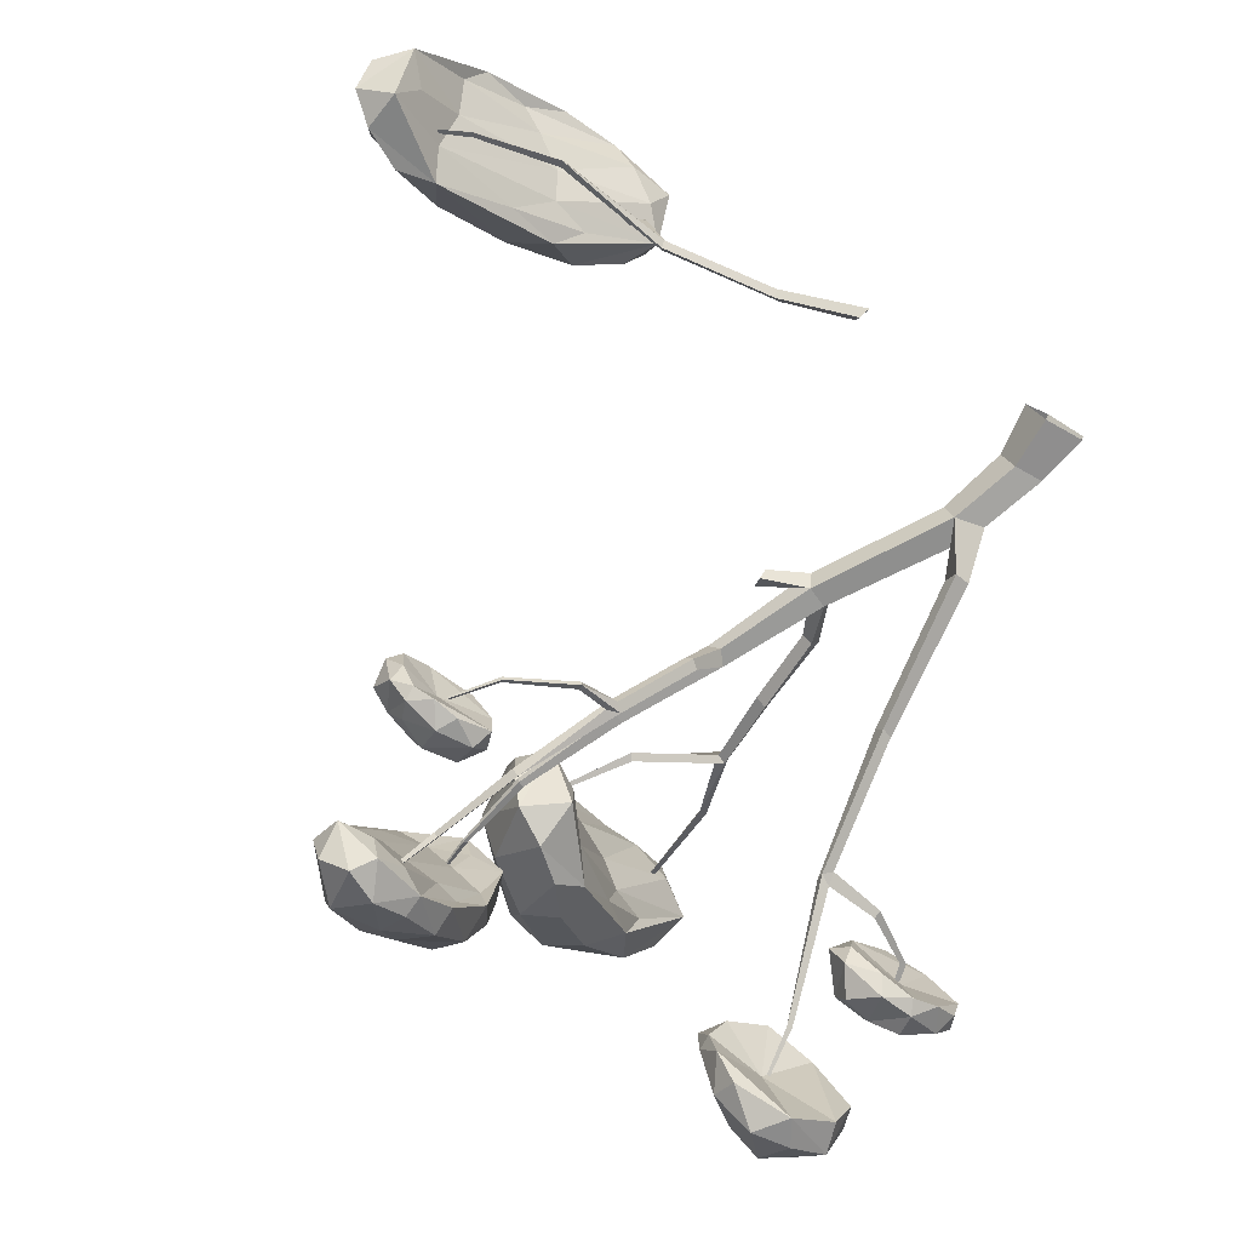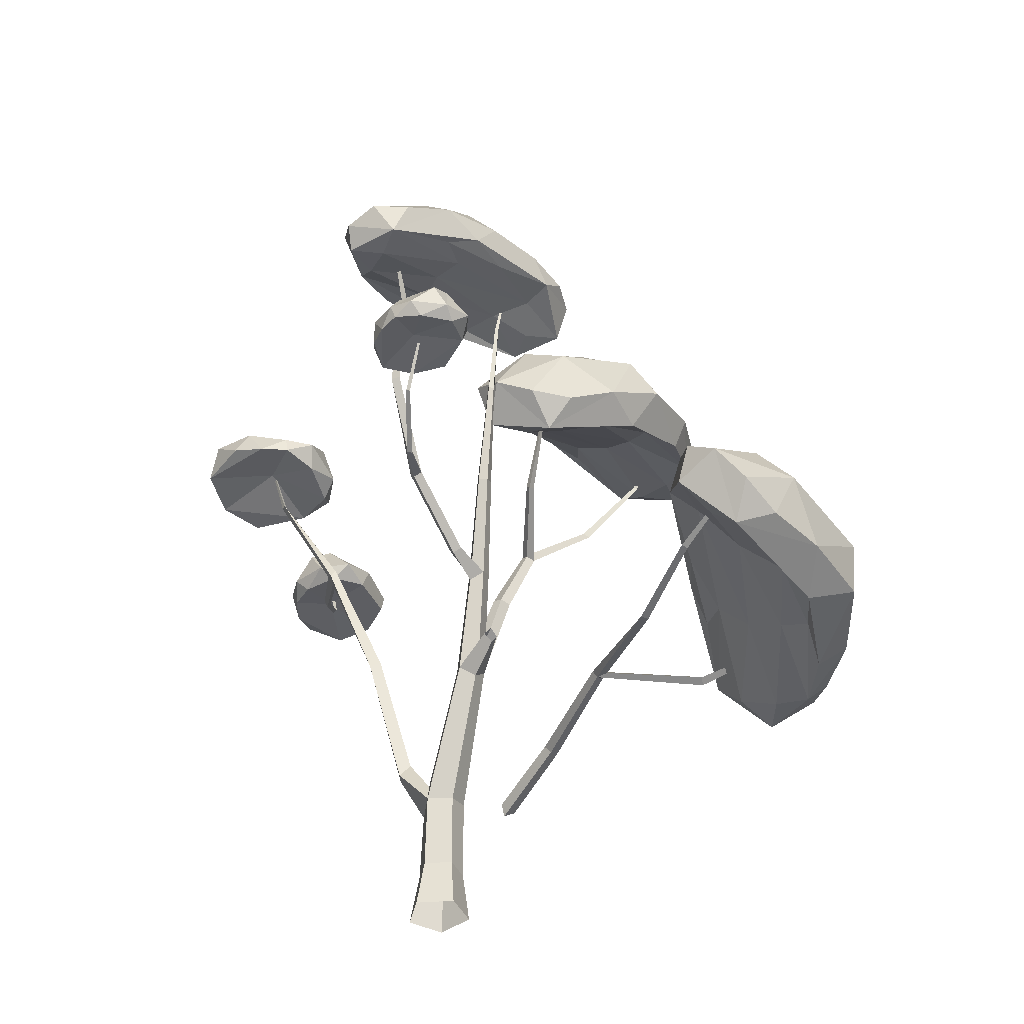
<metadata>
{"format":"obj","ext":"obj","renderer":"f3d","projection":"perspective","resolution":1024,"background":"white","views":[{"elev":-74.9,"azim":-29.6,"up":"+Z"},{"elev":-42.5,"azim":-107.5,"up":"+Y"}]}
</metadata>
<code>
g Acacia_Tree_crk_l_03
v -5.841 0.6359 3.652
v -5.843 1.16 3.327
v -6.64 1.254 3.777
v -7.49 0.8363 3.779
v -6.407 0.4657 3.938
v -7.075 0.2501 3.84
v -5.953 0.2196 3.434
v -6.636 0.09769 3.217
v -6.172 0.4112 2.879
v -7.001 -0.006984 3.552
v -5.799 0.8589 2.692
v -6.084 1.377 2.785
v -9.171 0.2063 3.344
v -8.214 0.9073 3.646
v -9.424 0.8107 3.285
v -8.008 0.2019 3.73
v -9.905 0.1963 2.479
v -10.32 0.9682 2.033
v -10.34 0.2124 1.697
v -9.173 -0.0866 2.638
v -9.406 0.1345 2.17
v -8.457 0.1043 2.943
v -10.19 0.02209 1.176
v -7.889 -0.09593 3.333
v -10.63 0.8622 0.7543
v -10.17 1.426 1.582
v -10.21 1.229 0.5474
v -9.253 1.786 1.96
v -9.618 1.564 0.6816
v -10.11 0.6212 0.4287
v -9.259 1.014 1.06
v -9.832 0.4531 0.9913
v -9.046 1.457 0.7406
v -10.63 0.4529 1.175
v -7.78 1.845 1.894
v -8.107 1.847 2.772
v -6.759 1.721 2.396
v -7.317 1.644 3.24
v -7.17 1.509 1.775
v -6.835 1.183 2.134
v -7.932 1.309 1.472
v -8.882 1.791 1.258
v -7.425 0.9832 2.074
v -7.614 0.6255 2.429
v -8.088 0.3053 2.71
v -9.224 0.5613 1.645
v -8.957 1.68 2.763
v -9.22 1.429 2.902
v -9.315 1.119 3.118
v -8.018 1.358 3.514
v -3.043 0.1014 0.1625
v -2.982 -0.0665 0.2207
v -2.978 0.02722 0.3844
v -4.154 0.4782 0.4959
v -4.198 0.3697 0.5806
v -4.102 0.4105 0.6995
v -4.059 0.506 0.6307
v -5.877 0.6735 0.6757
v -5.885 0.5717 0.7365
v -5.83 0.6227 0.8484
v -5.851 0.7161 0.8028
v -7.666 0.3165 0.767
v -7.639 0.3224 0.8854
v -7.633 0.4139 0.8338
v -8.953 0.6119 0.9112
v -8.916 0.6044 1.003
v -8.892 0.6674 0.9561
v -9.967 1.13 1.347
v -9.954 1.126 1.386
v -9.943 1.153 1.366
v -5.992 0.5979 0.8531
v -6.141 0.5984 2.295
v -6.118 0.7053 2.261
v -6.255 0.652 2.242
v -6.891 1.082 3.42
v -6.883 1.123 3.409
v -6.943 1.101 3.402
v -3.05 0.182 0.3446
v -0.4718 10.32 4.455
v -0.2479 10.69 3.925
v -1.163 10.99 3.916
v -2.089 10.51 3.76
v -1.171 10.27 4.548
v -1.841 9.97 4.296
v -0.5732 9.809 4.404
v -1.191 9.554 3.992
v -0.5382 9.737 3.731
v -1.706 9.578 4.194
v -0.01644 10.1 3.517
v -0.2345 10.65 3.21
v -3.552 9.416 2.928
v -2.679 10.44 3.242
v -3.61 9.977 2.42
v -2.695 9.773 3.821
v -3.909 8.811 1.945
v -3.978 9.363 0.9901
v -3.97 8.356 1.119
v -3.328 8.687 2.514
v -3.278 8.579 1.935
v -2.783 9.155 2.963
v -3.581 7.896 0.8427
v -2.495 9.276 3.674
v -3.727 8.586 -0.1715
v -3.569 9.642 0.4059
v -3.184 8.908 -0.3549
v -2.762 10.36 0.7429
v -2.688 9.375 -0.1676
v -3.071 8.178 -0.08057
v -2.534 8.908 0.5953
v -3.037 8.224 0.6295
v -2.233 9.308 0.1733
v -3.96 8.338 0.4053
v -1.571 10.53 1.311
v -2.043 11.03 1.842
v -0.7463 10.76 2.326
v -1.538 11.11 2.837
v -1.041 10.17 1.707
v -0.8533 10.08 2.345
v -1.626 9.68 1.229
v -2.26 9.988 0.4055
v -1.441 9.769 2.126
v -1.786 9.559 2.577
v -2.342 9.288 2.809
v -2.791 8.715 1.342
v -2.755 10.73 1.526
v -3.073 10.46 1.698
v -3.323 10.21 2.074
v -2.338 10.89 2.917
v 0.253 9.258 -2.154
v 0.1463 9.799 -2.402
v 0.3658 9.956 -2.863
v -0.3408 9.439 -2.721
v -0.3144 9.448 -3.216
v -0.06619 9.104 -2.649
v -0.3099 9.209 -3.177
v 0.5827 9.031 -2.228
v 0.9634 9.32 -2.063
v 0.0209 9.686 -3.858
v 0.1015 9.776 -3.192
v 0.5155 10.09 -3.591
v 0.5916 9.729 -4.324
v 1 10.2 -3.844
v 0.1005 9.309 -4.072
v -0.2165 9.185 -3.64
v 0.941 9.264 -4.366
v 1.752 9.665 -3.924
v 1.508 10.06 -3.545
v 1.593 10.03 -2.969
v 1.986 9.491 -3.206
v 1.621 9.185 -3.926
v 1.9 9.15 -3.227
v 1.178 9.681 -4.272
v 1.541 9.638 -2.529
v 1.269 9.954 -2.669
v 0.7144 9.912 -2.416
v 1.33 9.121 -2.456
v 0.6038 9.36 -3.251
v 1.002 10.22 -3.076
v -5.685 9.451 -3.406
v -6.095 9.626 -3.084
v -5.613 10.22 -2.971
v -4.841 10.3 -2.632
v -5.186 9.715 -3.357
v -4.674 9.803 -3.011
v -5.425 9.151 -3.278
v -5.001 9.254 -2.823
v -5.562 9.11 -2.754
v -4.628 9.482 -2.898
v -6.098 9.141 -2.724
v -6.243 9.623 -2.529
v -3.609 10.27 -1.6
v -4.534 10.52 -2.125
v -3.906 10.72 -1.283
v -4.131 10.05 -2.477
v -3.329 10.22 -0.7003
v -3.717 10.73 -0.05293
v -3.266 10.12 0.02244
v -3.54 9.778 -1.203
v -3.641 9.825 -0.7397
v -4.001 9.75 -1.709
v -3.373 9.724 0.275
v -4.094 9.631 -2.326
v -3.794 10.26 0.9433
v -4.225 10.77 0.2929
v -4.323 10.22 0.9546
v -4.978 10.75 -0.1868
v -4.805 10.23 0.6608
v -4.019 9.744 0.8678
v -4.538 9.891 0.1397
v -3.904 9.752 0.3125
v -5.001 9.952 0.3477
v -3.414 10.19 0.5744
v -5.71 10.21 -0.8257
v -5.488 10.71 -1.229
v -6.136 9.945 -1.777
v -5.644 10.5 -2.092
v -5.833 9.699 -1.166
v -5.787 9.525 -1.678
v -5.34 9.732 -0.6238
v -5.224 10.32 0.05694
v -5.315 9.6 -1.365
v -4.907 9.589 -1.628
v -4.379 9.652 -1.679
v -4.132 9.813 -0.3668
v -4.963 10.88 -0.8361
v -4.609 10.86 -0.8842
v -4.264 10.78 -1.098
v -5.009 10.69 -1.992
v 1.061 7.734 -2.114
v 1.311 8.16 -2.243
v 1.793 8.333 -2.101
v 1.672 7.812 -2.431
v 2.192 7.883 -2.388
v 1.563 7.58 -2.224
v 2.093 7.65 -2.318
v 1.087 7.568 -1.836
v 0.8875 7.807 -1.629
v 2.738 8.043 -2.043
v 2.235 8.244 -2.235
v 2.441 8.333 -1.795
v 3.053 8.051 -1.512
v 2.567 8.374 -1.352
v 2.874 7.737 -1.878
v 2.51 7.636 -2.169
v 3.042 7.751 -1.228
v 2.532 8.066 -0.7487
v 2.22 8.3 -1.027
v 1.673 8.288 -1.07
v 1.83 7.953 -0.6924
v 2.544 7.726 -0.8141
v 1.856 7.713 -0.7304
v 2.93 8.047 -1.101
v 1.258 8.023 -1.145
v 1.434 8.289 -1.428
v 1.256 8.31 -1.91
v 1.209 7.654 -1.266
v 2.05 7.763 -1.679
v 1.871 8.487 -1.626
v -6.555 7.078 -1.883
v -6.523 7.458 -2.093
v -6.198 7.637 -2.225
v -6.402 7.148 -2.442
v -6.1 7.224 -2.703
v -6.328 6.939 -2.248
v -6.1 7.015 -2.617
v -6.362 6.934 -1.734
v -6.355 7.157 -1.465
v -5.563 7.359 -2.828
v -6.009 7.522 -2.55
v -5.59 7.748 -2.562
v -5.001 7.364 -2.688
v -5.056 7.749 -2.372
v -5.388 7.074 -2.782
v -5.783 6.999 -2.756
v -4.874 7.091 -2.497
v -4.797 7.42 -1.952
v -5.073 7.793 -1.984
v -5.446 7.728 -1.577
v -5.219 7.281 -1.477
v -4.892 7.085 -1.976
v -5.247 7.054 -1.525
v -4.791 7.386 -2.386
v -5.833 7.349 -1.336
v -5.954 7.649 -1.544
v -6.346 7.586 -1.837
v -5.936 7.014 -1.435
v -5.723 7.112 -2.202
v -5.753 7.853 -2.049
v 0.435 0 -0.3287
v -0.1654 0 -0.3827
v -0.4023 0 0.1715
v 0.05167 0 0.5681
v 0.5691 0 0.259
v 0.2843 0.7819 -0.2254
v 0.3835 0.7819 0.2094
v -0.3352 0.7819 0.1447
v 0.000658 0.7819 0.4381
v -0.1599 0.7819 -0.2654
v -0.07447 1.734 -0.2785
v -0.5321 1.807 -0.3462
v -0.6541 1.811 0.04856
v -0.409 1.886 0.3125
v -0.1157 1.954 0.05983
v -1.415 3.858 -0.1305
v -1.727 3.71 -0.1797
v -1.777 3.562 0.08522
v -1.596 3.778 0.2889
v -1.346 3.787 0.1361
v -2.219 5.318 -0.1768
v -2.388 5.092 -0.2103
v -2.536 5.196 -0.0215
v -2.372 5.304 0.1211
v -2.216 5.339 0.01348
v -1.949 3.906 0.08723
v -2.369 4.143 0.1696
v -3.076 6.716 -0.304
v -3.233 6.639 -0.3296
v -3.294 6.623 -0.1942
v -3.176 6.692 -0.09281
v -3.069 6.722 -0.1699
v -1.532 4.102 0.1293
v -1.229 4.469 0.1686
v -1.255 4.388 0.4757
v -1.127 4.418 0.301
v -1.374 4.457 0.3214
v -1.251 5.717 0.5545
v -1.351 5.634 0.8178
v -1.197 5.7 0.705
v -1.415 5.661 0.6403
v -1.222 6.897 1.098
v -1.322 6.804 1.284
v -1.19 6.855 1.213
v -1.358 6.832 1.136
v -0.9072 8.111 2.394
v -0.8902 8.064 2.502
v -0.7911 8.103 2.449
v -0.8389 9.617 3.529
v -0.7758 9.642 3.492
v -0.8542 9.642 3.462
v -3.841 8.237 -0.361
v -3.931 8.195 -0.3752
v -3.962 8.179 -0.2978
v -3.876 8.222 -0.2616
v -4.122 9.384 -0.3096
v -4.184 9.39 -0.3501
v -4.205 9.392 -0.2953
v -4.277 10.59 -0.1499
v -4.296 10.59 -0.1721
v -4.307 10.59 -0.1483
v -2.551 5.402 -0.2288
v -2.594 5.434 -0.6197
v -2.718 5.321 -0.6096
v -2.806 5.386 -0.5009
v -2.683 5.528 -0.5023
v -3.355 6.268 -1.562
v -3.468 6.147 -1.533
v -3.553 6.201 -1.43
v -3.403 6.307 -1.399
v -4.219 7.566 -2.183
v -4.323 7.544 -2.071
v -4.206 7.627 -2.047
v -4.754 8.885 -2.185
v -4.815 8.862 -2.111
v -4.726 8.899 -2.091
v -5.293 9.952 -2.569
v -5.326 9.954 -2.541
v -5.29 9.981 -2.536
v -3.569 6.303 -1.626
v -4.046 6.109 -1.822
v -4.069 6.097 -1.729
v -4.048 6.203 -1.75
v -5.061 6.493 -2.126
v -5.08 6.476 -2.067
v -5.051 6.546 -2.074
v -5.875 7.459 -2.083
v -5.881 7.451 -2.053
v -5.851 7.469 -2.051
v -1.223 10.64 3.822
v -1.192 10.65 3.805
v -1.232 10.65 3.79
v -1.334 6.963 1.242
v -2.488 7.454 0.7762
v -2.512 7.424 0.8976
v -2.558 7.349 0.8028
v -3.553 8.886 0.831
v -3.577 8.873 0.8395
v -3.556 8.89 0.8566
v -0.3247 2.201 -0.2695
v 0.06091 2.48 -0.6664
v -0.1856 2.426 -0.7529
v 0.001446 2.549 -0.46
v -0.2258 2.623 -0.5779
v 0.1312 4.798 -1.253
v -0.03996 4.733 -1.324
v 0.08818 4.793 -1.092
v -0.09377 4.825 -1.159
v 0.2587 6.678 -2.025
v 0.1153 6.762 -2.107
v 0.245 6.824 -1.945
v 0.1246 6.891 -2.019
v 0.6778 8.626 -2.982
v 0.6091 8.664 -2.976
v 0.6666 8.661 -2.918
v 0.764 9.938 -3.336
v 0.7374 9.929 -3.331
v 0.7562 9.932 -3.305
v 0.2874 6.869 -2.112
v 1.143 6.884 -1.914
v 1.117 6.977 -1.866
v 1.118 7.001 -1.979
v 1.958 7.475 -1.627
v 1.896 7.507 -1.579
v 1.86 7.5 -1.662
v 2.102 8.282 -1.679
v 2.082 8.302 -1.663
v 2.065 8.294 -1.692
v -2.352 3.858 0.1898
v -2.386 3.982 0.05274
v -2.324 4.019 0.2848
f 1 2 3
f 3 4 5
f 5 4 6
f 7 8 9
f 5 10 7
f 7 10 8
f 1 11 2
f 2 11 12
f 7 9 11
f 13 14 15
f 16 4 14
f 13 15 17
f 17 18 19
f 20 21 22
f 17 23 20
f 20 23 21
f 13 24 16
f 16 10 6
f 20 22 24
f 25 18 26
f 25 26 27
f 27 28 29
f 30 31 32
f 27 33 30
f 30 33 31
f 25 23 34
f 34 23 19
f 30 32 23
f 35 28 36
f 35 36 37
f 37 38 12
f 39 40 41
f 37 11 39
f 39 11 40
f 35 33 42
f 42 33 29
f 39 41 33
f 43 11 9
f 44 8 45
f 45 10 22
f 45 21 46
f 46 23 32
f 44 31 43
f 31 33 41
f 47 28 26
f 48 18 49
f 49 18 15
f 50 4 3
f 49 14 50
f 48 38 47
f 3 2 38
f 2 12 38
f 1 3 5
f 1 5 7
f 5 6 10
f 1 7 11
f 13 16 14
f 16 6 4
f 17 15 18
f 13 17 20
f 17 19 23
f 13 20 24
f 16 24 10
f 24 22 10
f 25 34 18
f 34 19 18
f 27 26 28
f 25 27 30
f 27 29 33
f 25 30 23
f 35 42 28
f 42 29 28
f 37 36 38
f 35 37 39
f 37 12 11
f 35 39 33
f 44 43 9
f 43 41 40
f 43 40 11
f 44 9 8
f 45 8 10
f 44 45 46
f 45 22 21
f 46 21 23
f 44 46 31
f 43 31 41
f 46 32 31
f 48 47 26
f 47 36 28
f 48 26 18
f 48 49 50
f 49 15 14
f 50 14 4
f 48 50 38
f 47 38 36
f 50 3 38
f 52 53 56 55
f 53 78 57 56
f 54 55 59 58
f 57 54 58 61
f 78 51 54 57
f 51 52 55 54
f 60 61 73
f 58 59 62
f 56 57 61 60
f 55 56 60 59
f 62 63 66 65
f 63 64 67 66
f 59 71 63 62
f 61 58 62 64
f 67 65 68 70
f 64 62 65 67
f 66 67 70 69
f 65 66 69 68
f 73 74 77 76
f 61 71 74 73
f 71 61 64 63
f 59 60 73 72
f 71 59 72 74
f 72 73 76 75
f 74 72 75 77
f 79 80 81
f 81 82 83
f 83 82 84
f 85 86 87
f 83 88 85
f 85 88 86
f 79 89 80
f 80 89 90
f 85 87 89
f 91 92 93
f 94 82 92
f 91 93 95
f 95 96 97
f 98 99 100
f 95 101 98
f 98 101 99
f 91 102 94
f 94 88 84
f 98 100 102
f 103 96 104
f 103 104 105
f 105 106 107
f 108 109 110
f 105 111 108
f 108 111 109
f 103 101 112
f 112 101 97
f 108 110 101
f 113 106 114
f 113 114 115
f 115 116 90
f 117 118 119
f 115 89 117
f 117 89 118
f 113 111 120
f 120 111 107
f 117 119 111
f 121 89 87
f 122 86 123
f 123 88 100
f 123 99 124
f 124 101 110
f 122 109 121
f 109 111 119
f 125 106 104
f 126 96 127
f 127 96 93
f 128 82 81
f 127 92 128
f 126 116 125
f 81 80 116
f 80 90 116
f 79 81 83
f 79 83 85
f 83 84 88
f 79 85 89
f 91 94 92
f 94 84 82
f 95 93 96
f 91 95 98
f 95 97 101
f 91 98 102
f 94 102 88
f 102 100 88
f 103 112 96
f 112 97 96
f 105 104 106
f 103 105 108
f 105 107 111
f 103 108 101
f 113 120 106
f 120 107 106
f 115 114 116
f 113 115 117
f 115 90 89
f 113 117 111
f 122 121 87
f 121 119 118
f 121 118 89
f 122 87 86
f 123 86 88
f 122 123 124
f 123 100 99
f 124 99 101
f 122 124 109
f 121 109 119
f 124 110 109
f 126 125 104
f 125 114 106
f 126 104 96
f 126 127 128
f 127 93 92
f 128 92 82
f 126 128 116
f 125 116 114
f 128 81 116
f 130 131 132
f 132 131 133
f 132 135 134
f 129 136 137
f 138 139 140
f 133 131 139
f 138 140 141
f 141 145 143
f 143 145 144
f 138 144 133
f 146 142 147
f 146 148 149
f 146 151 150
f 146 145 152
f 152 145 141
f 153 148 154
f 153 154 137
f 137 136 156
f 153 151 149
f 157 136 134
f 157 135 144
f 150 151 156
f 158 148 147
f 158 142 140
f 140 139 131
f 130 129 155
f 129 137 155
f 129 130 132
f 129 132 134
f 132 133 135
f 129 134 136
f 138 133 139
f 141 140 142
f 138 141 143
f 138 143 144
f 133 144 135
f 146 152 142
f 152 141 142
f 146 147 148
f 146 149 151
f 146 150 145
f 153 149 148
f 137 154 155
f 153 137 156
f 153 156 151
f 157 156 136
f 157 134 135
f 157 144 145
f 157 150 156
f 157 145 150
f 158 154 148
f 158 147 142
f 158 140 131
f 158 131 155
f 158 155 154
f 131 130 155
f 159 160 161
f 161 162 163
f 163 162 164
f 165 166 167
f 163 168 165
f 165 168 166
f 159 169 160
f 160 169 170
f 165 167 169
f 171 172 173
f 174 162 172
f 171 173 175
f 175 176 177
f 178 179 180
f 175 181 178
f 178 181 179
f 171 182 174
f 174 168 164
f 178 180 182
f 183 176 184
f 183 184 185
f 185 186 187
f 188 189 190
f 185 191 188
f 188 191 189
f 183 181 192
f 192 181 177
f 188 190 181
f 193 186 194
f 193 194 195
f 195 196 170
f 197 198 199
f 195 169 197
f 197 169 198
f 193 191 200
f 200 191 187
f 197 199 191
f 201 169 167
f 202 166 203
f 203 168 180
f 203 179 204
f 204 181 190
f 202 189 201
f 189 191 199
f 205 186 184
f 206 176 207
f 207 176 173
f 208 162 161
f 207 172 208
f 206 196 205
f 161 160 196
f 160 170 196
f 159 161 163
f 159 163 165
f 163 164 168
f 159 165 169
f 171 174 172
f 174 164 162
f 175 173 176
f 171 175 178
f 175 177 181
f 171 178 182
f 174 182 168
f 182 180 168
f 183 192 176
f 192 177 176
f 185 184 186
f 183 185 188
f 185 187 191
f 183 188 181
f 193 200 186
f 200 187 186
f 195 194 196
f 193 195 197
f 195 170 169
f 193 197 191
f 202 201 167
f 201 199 198
f 201 198 169
f 202 167 166
f 203 166 168
f 202 203 204
f 203 180 179
f 204 179 181
f 202 204 189
f 201 189 199
f 204 190 189
f 206 205 184
f 205 194 186
f 206 184 176
f 206 207 208
f 207 173 172
f 208 172 162
f 206 208 196
f 205 196 194
f 208 161 196
f 210 211 212
f 212 211 213
f 212 215 214
f 209 216 217
f 218 219 220
f 213 211 219
f 218 220 221
f 221 225 223
f 223 225 224
f 218 224 213
f 226 222 227
f 226 228 229
f 226 231 230
f 226 225 232
f 232 225 221
f 233 228 234
f 233 234 217
f 217 216 236
f 233 231 229
f 237 216 214
f 237 215 224
f 230 231 236
f 238 228 227
f 238 222 220
f 220 219 211
f 210 209 235
f 209 217 235
f 209 210 212
f 209 212 214
f 212 213 215
f 209 214 216
f 218 213 219
f 221 220 222
f 218 221 223
f 218 223 224
f 213 224 215
f 226 232 222
f 232 221 222
f 226 227 228
f 226 229 231
f 226 230 225
f 233 229 228
f 217 234 235
f 233 217 236
f 233 236 231
f 237 236 216
f 237 214 215
f 237 224 225
f 237 230 236
f 237 225 230
f 238 234 228
f 238 227 222
f 238 220 211
f 238 211 235
f 238 235 234
f 211 210 235
f 240 241 242
f 242 241 243
f 242 245 244
f 239 246 247
f 248 249 250
f 243 241 249
f 248 250 251
f 251 255 253
f 253 255 254
f 248 254 243
f 256 252 257
f 256 258 259
f 256 261 260
f 256 255 262
f 262 255 251
f 263 258 264
f 263 264 247
f 247 246 266
f 263 261 259
f 267 246 244
f 267 245 254
f 260 261 266
f 268 258 257
f 268 252 250
f 250 249 241
f 240 239 265
f 239 247 265
f 239 240 242
f 239 242 244
f 242 243 245
f 239 244 246
f 248 243 249
f 251 250 252
f 248 251 253
f 248 253 254
f 243 254 245
f 256 262 252
f 262 251 252
f 256 257 258
f 256 259 261
f 256 260 255
f 263 259 258
f 247 264 265
f 263 247 266
f 263 266 261
f 267 266 246
f 267 244 245
f 267 254 255
f 267 260 266
f 267 255 260
f 268 264 258
f 268 257 252
f 268 250 241
f 268 241 265
f 268 265 264
f 241 240 265
f 274 275 273 269
f 275 283 282 277
f 276 281 280 278
f 279 283 275 274
f 277 282 281 276
f 271 276 278 270
f 273 275 277 272
f 270 278 274 269
f 272 277 276 271
f 278 280 279 274
f 281 282 287 286
f 279 280 370 369
f 282 283 288 287
f 280 281 286 285
f 284 288 283 368
f 294 285 398 295
f 284 285 290 289
f 288 284 302 304
f 287 301 293 292
f 285 294 291 290
f 294 287 292 291
f 286 287 399 397
f 285 286 397 398
f 287 294 295 399
f 289 330 297 296
f 292 293 300 299
f 291 330 334 333
f 293 289 296 300
f 291 292 299 298
f 304 302 306 308
f 301 284 289 293
f 301 287 303 305
f 302 305 309 306
f 284 301 305 302
f 287 288 304 303
f 307 308 312 311
f 309 307 311 313
f 305 303 307 309
f 303 304 308 307
f 312 310 314 316
f 310 361 314
f 306 309 313 310
f 308 306 310 312
f 319 318 316 314
f 311 361 363
f 311 312 316 315
f 317 319 314 315
f 319 317 358 360
f 300 296 320 323
f 298 299 323 322
f 296 297 321 320
f 299 300 323
f 297 298 322 321
f 323 324 326 322
f 320 324 323
f 322 326 325 321
f 324 325 328 327
f 325 326 329 328
f 326 324 327 329
f 331 332 336 335
f 330 291 298 297
f 289 290 332 331
f 334 331 335 338
f 290 291 333 332
f 330 289 331 334
f 337 348 351 350
f 337 338 341 340
f 333 334 338 337
f 332 333 337 336
f 341 339 342 344
f 338 335 339 341
f 335 348 339
f 343 344 347 346
f 340 341 344 343
f 339 340 343 342
f 342 343 346 345
f 344 342 345 347
f 336 337 350 349
f 348 337 340 339
f 350 351 354 353
f 335 336 349
f 348 335 349 351
f 354 352 355 357
f 351 349 352 354
f 349 350 353 352
f 352 353 356 355
f 353 354 357 356
f 360 359 318 319
f 317 318 359 358
f 362 364 366 365
f 361 311 315 314
f 310 313 364 362
f 363 362 365 367
f 313 311 363 364
f 361 310 362 363
f 366 364 363 367
f 315 316 318 317
f 372 371 375 376
f 368 280 285 284
f 283 279 369 371
f 370 372 376 374
f 368 283 371 372
f 280 368 372 370
f 375 373 377 379
f 376 375 379 380
f 371 369 373 375
f 369 370 374 373
f 378 380 382
f 377 378 387
f 373 374 378 377
f 374 376 380 378
f 382 383 386 385
f 380 379 383 382
f 379 387 381 383
f 383 381 384 386
f 381 382 385 384
f 387 379 389 390
f 387 378 382 381
f 390 389 392 393
f 377 387 390 388
f 379 377 388 389
f 393 392 395 396
f 388 390 393 391
f 389 388 391 392
f 391 393 396 394
f 392 391 394 395
f 321 325 324 320

</code>
